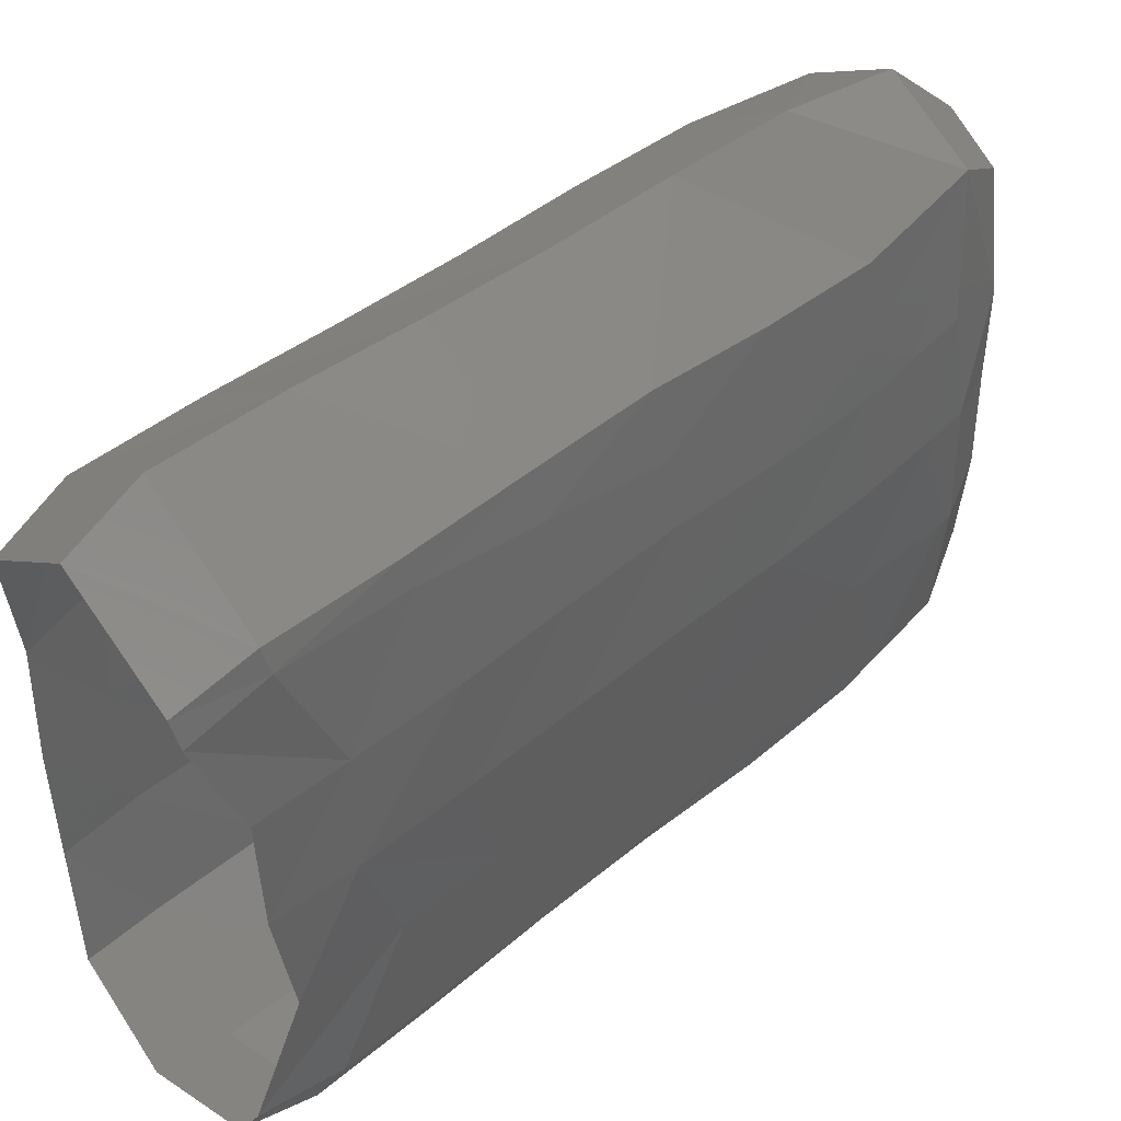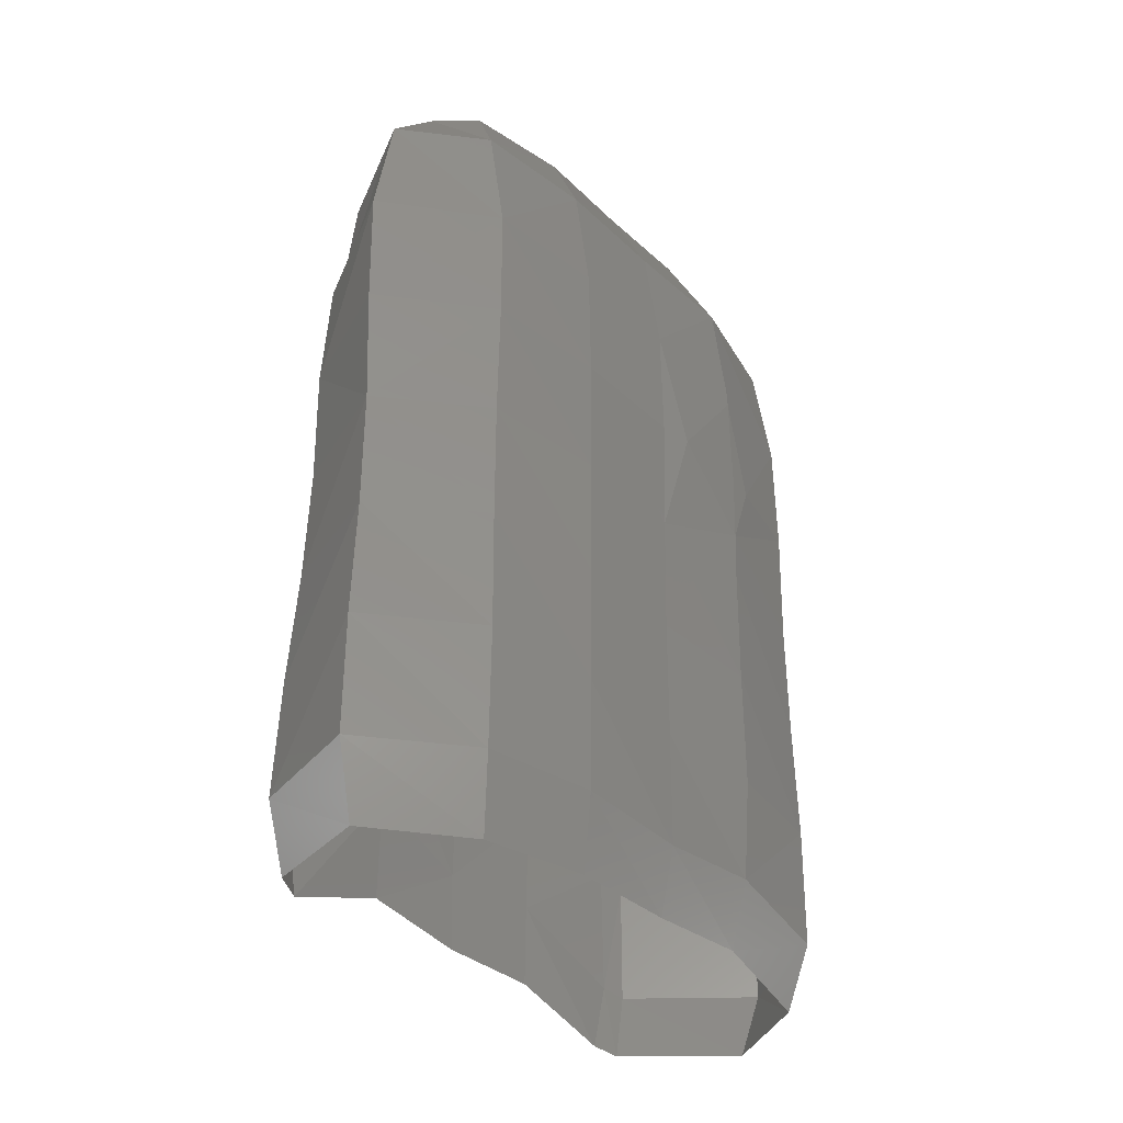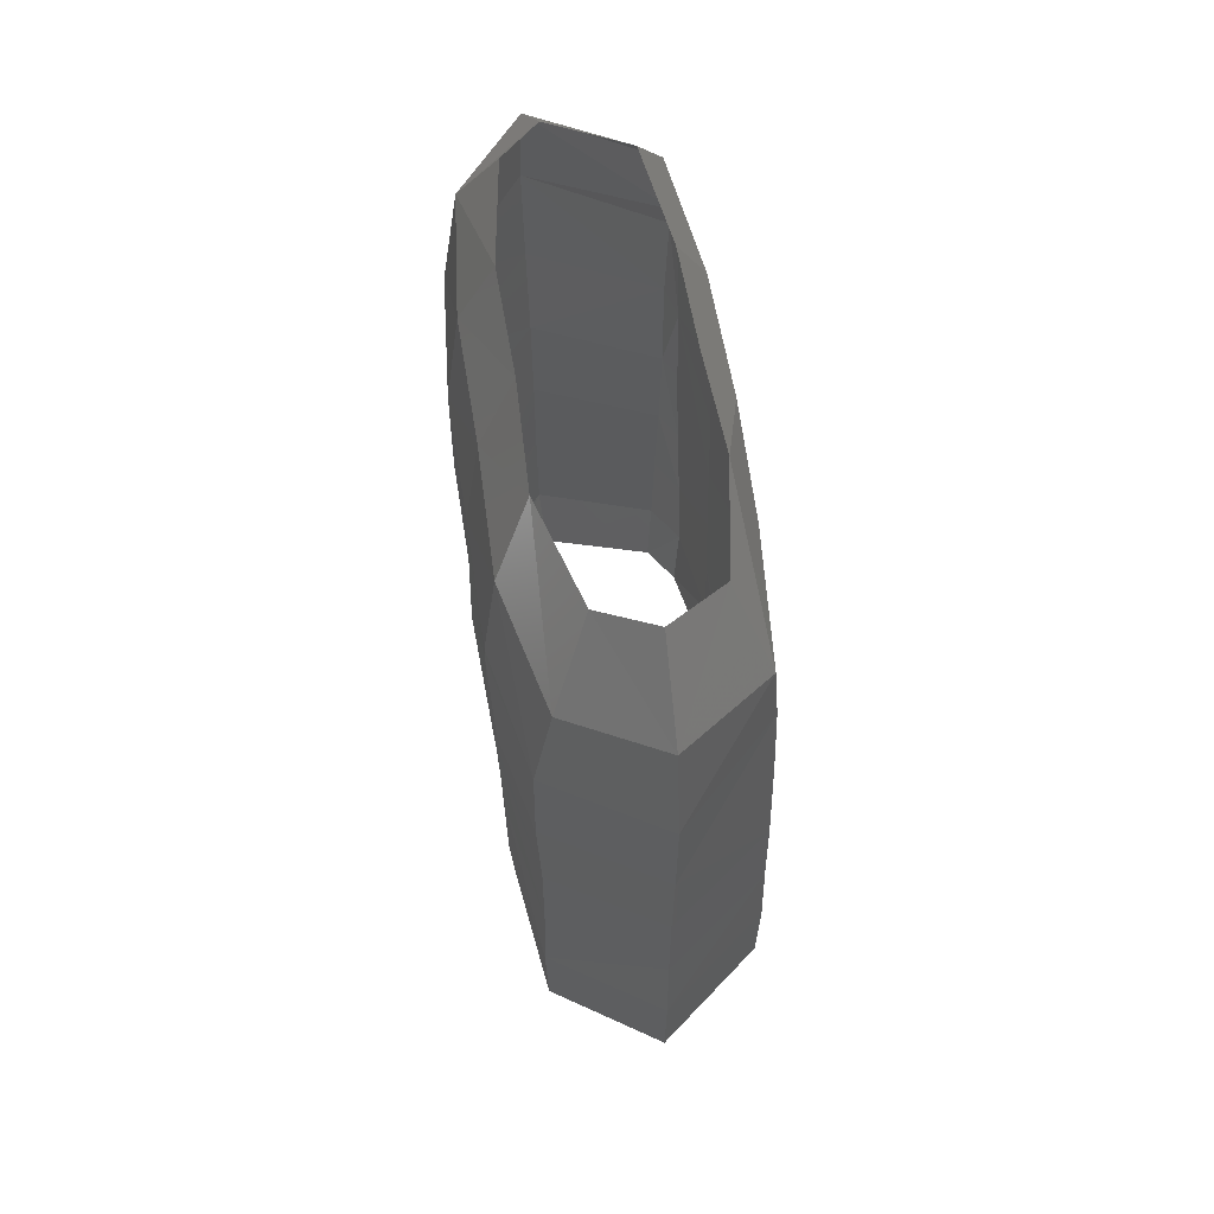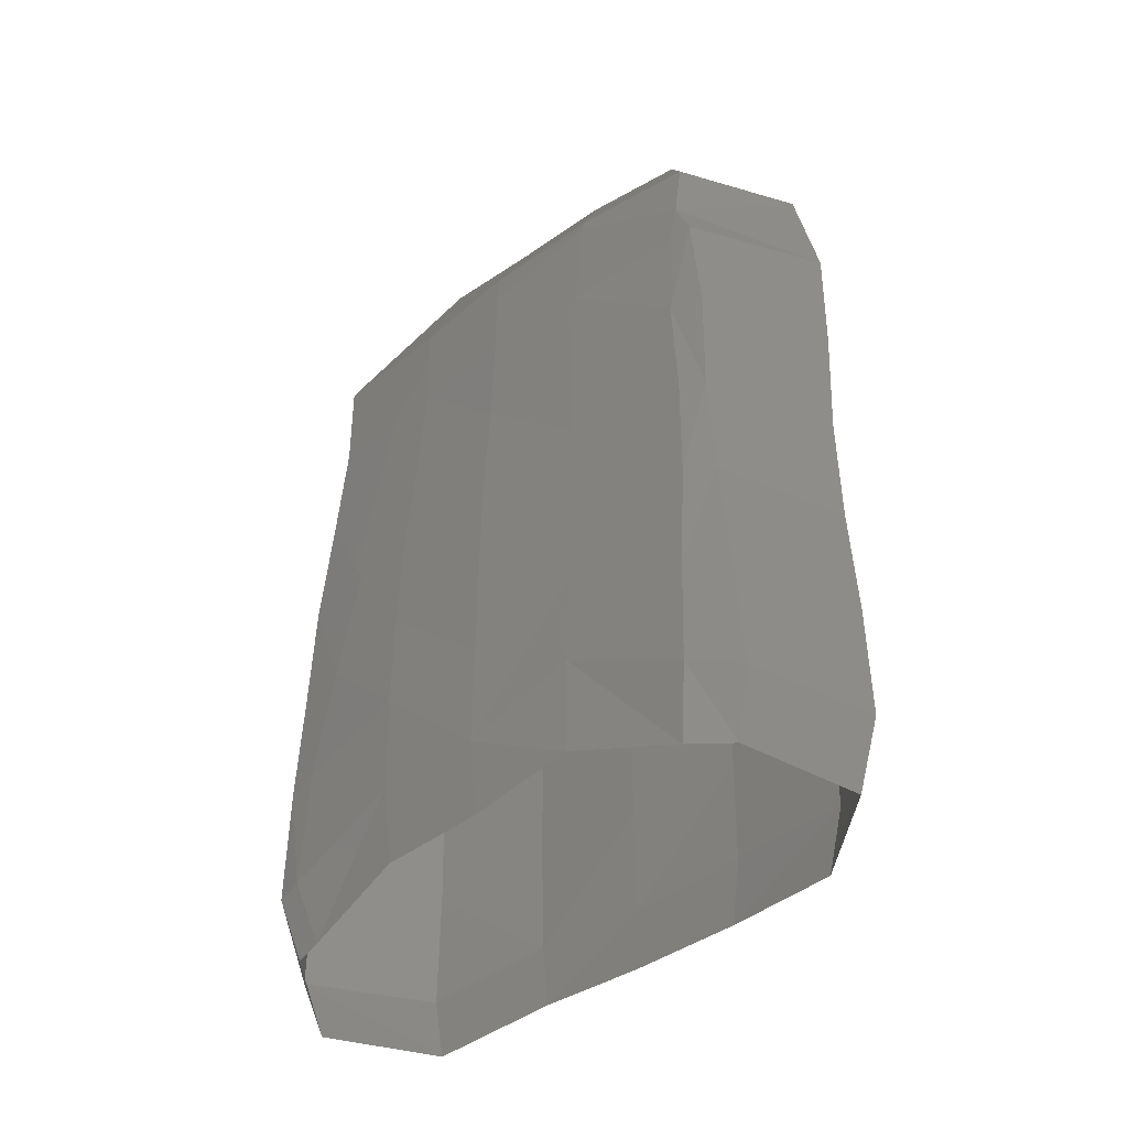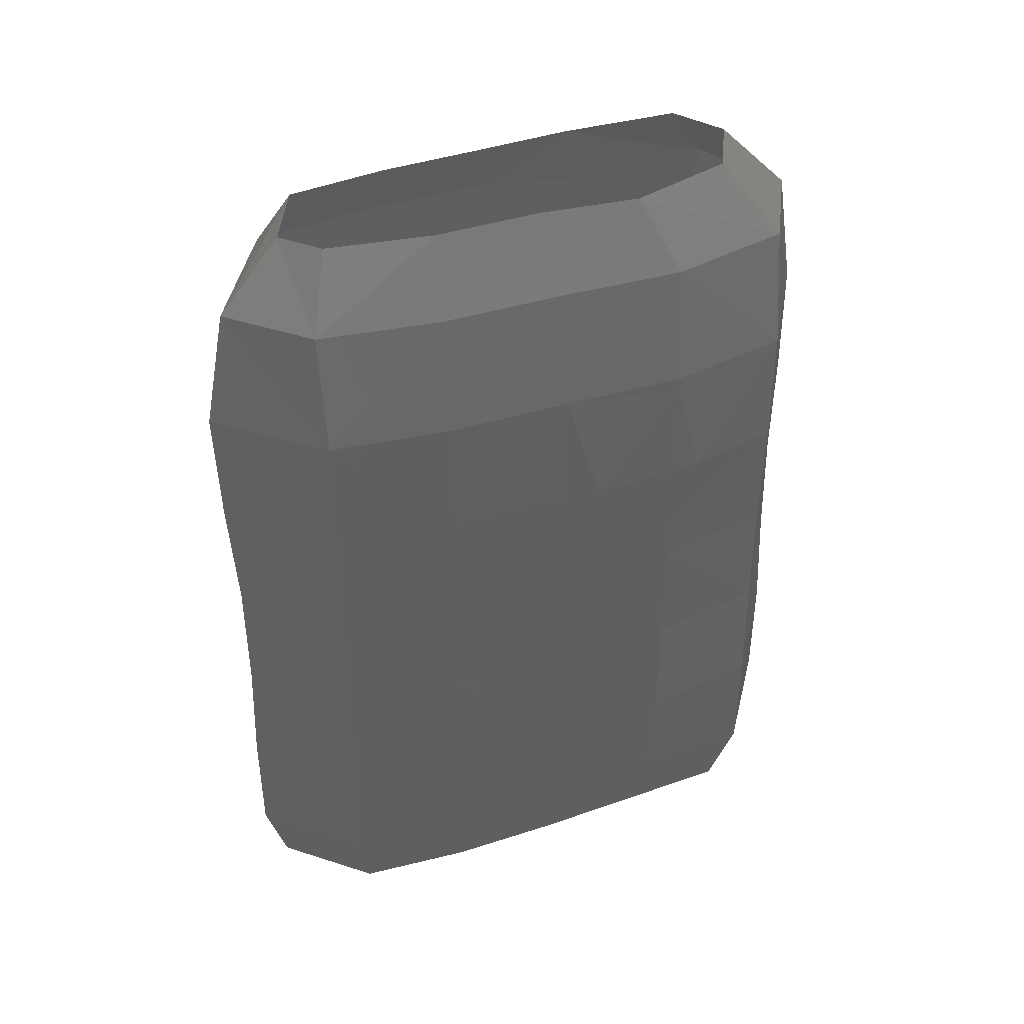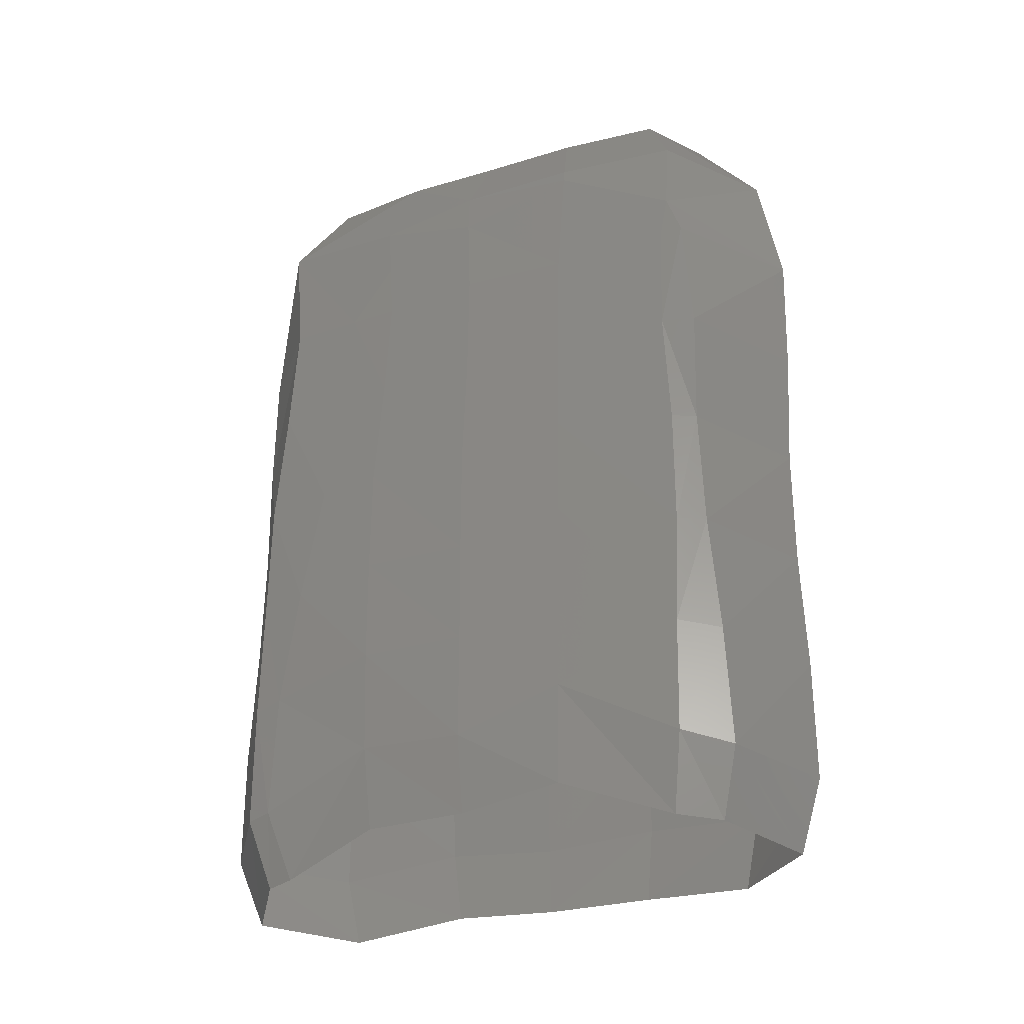
<metadata>
{"format":"stl","ext":"stl","renderer":"f3d","projection":"perspective","resolution":1024,"background":"white","views":[{"elev":46.1,"azim":-132.2,"up":"+Y"},{"elev":-35.2,"azim":36.0,"up":"+Z"},{"elev":64.6,"azim":167.9,"up":"+Z"},{"elev":-44.1,"azim":-51.8,"up":"+Z"},{"elev":41.8,"azim":66.8,"up":"+Z"},{"elev":-28.6,"azim":-66.4,"up":"+Z"}]}
</metadata>
<code>
# stl→obj: 130 verts, 234 faces
v -0.03473 -0.06232 0.02965
v -0.03309 -0.05975 0.008185
v -0.02713 -0.07046 0.006943
v -0.02899 -0.07494 0.02585
v 0.00275 -0.08169 0.005932
v 0.003359 -0.08753 0.02585
v -0.03388 -0.06262 0.0604
v -0.02899 -0.07336 0.05821
v 0.003359 -0.08747 0.05821
v -0.03439 -0.02931 0.04779
v -0.03477 -0.02932 0.02039
v -0.03442 -0.0006222 0.03817
v -0.03305 -0.001579 0.01669
v -0.03366 -0.02936 0.07462
v -0.03393 -0.0004895 0.06698
v -0.03282 -0.06352 0.09056
v -0.02899 -0.07062 0.09056
v 0.003359 -0.08622 0.09056
v -0.03171 -0.06309 0.1233
v -0.02899 -0.06934 0.1229
v 0.003359 -0.0862 0.1229
v -0.03296 -0.02957 0.1007
v -0.03317 -3.915e-05 0.09504
v -0.0322 -0.02964 0.1284
v -0.03233 0.0002551 0.1249
v 0.02302 -0.06048 0.005367
v 0.02603 -0.06352 0.02585
v 0.02648 -0.06352 0.05821
v 0.02828 -0.0302 0.007632
v 0.0309 -0.03097 0.02821
v 0.02956 -0.0005552 0.008098
v 0.03243 0.00101 0.02704
v 0.03149 -0.03117 0.05821
v 0.03251 0.001184 0.05821
v 0.0262 -0.06352 0.09056
v 0.02623 -0.06352 0.1229
v 0.03155 -0.03117 0.09056
v 0.03254 0.001184 0.09056
v 0.03185 -0.03117 0.1229
v 0.03313 0.001184 0.1229
v -0.03226 0.02826 0.03982
v -0.03103 0.02635 0.01692
v -0.02879 0.0593 0.02703
v -0.02705 0.05211 0.00748
v -0.02725 0.06589 0.02585
v -0.02505 0.05941 0.006586
v -0.03229 0.02899 0.06746
v -0.02852 0.05807 0.06033
v -0.0272 0.06589 0.05821
v 0.003359 0.08684 0.02585
v 0.002735 0.07792 0.00625
v 0.003359 0.08683 0.05821
v -0.03128 0.02961 0.09615
v -0.02838 0.05317 0.09248
v -0.02604 0.06589 0.09056
v -0.03013 0.02987 0.1259
v -0.02796 0.04726 0.1248
v -0.02513 0.06589 0.1229
v 0.003359 0.08522 0.09056
v 0.003359 0.08444 0.1229
v 0.03115 0.02843 0.01014
v 0.03391 0.03192 0.03012
v 0.03141 0.06589 0.02585
v 0.02794 0.0598 0.005808
v 0.03513 0.03354 0.05821
v 0.03181 0.06589 0.05821
v 0.03497 0.03354 0.09056
v 0.03103 0.06589 0.09056
v 0.03528 0.03354 0.1229
v 0.03081 0.06589 0.1229
v -0.03063 -0.06106 0.1558
v -0.02899 -0.07011 0.1553
v 0.003359 -0.08798 0.1553
v -0.02954 -0.06154 0.1866
v -0.02899 -0.0676 0.1876
v 0.003359 -0.08877 0.1876
v -0.03142 -0.02938 0.1568
v -0.03125 -0.0005383 0.1561
v -0.03054 -0.02966 0.1848
v -0.0302 -0.0004515 0.1859
v -0.02899 -0.06352 0.1986
v -0.02579 -0.06352 0.22
v 0.003359 -0.08241 0.22
v -0.01774 -0.05565 0.2369
v 0.002011 -0.06538 0.2385
v -0.02899 -0.03117 0.2165
v -0.0284 -0.03117 0.22
v -0.02866 0.000901 0.2087
v -0.02736 0.001184 0.22
v -0.02042 -0.02896 0.2362
v -0.01961 -0.00261 0.2363
v 0.02693 -0.06352 0.1553
v 0.02682 -0.06352 0.1876
v 0.03234 -0.03117 0.1553
v 0.03398 0.001184 0.1553
v 0.03186 -0.03117 0.1876
v 0.03357 0.001184 0.1876
v 0.02214 -0.06352 0.22
v 0.01258 -0.0569 0.2394
v 0.02776 -0.03117 0.22
v 0.02931 0.001184 0.22
v 0.01875 -0.02947 0.2399
v 0.01976 -0.001761 0.2399
v -0.02926 0.02778 0.1564
v -0.02701 0.04545 0.1561
v -0.02476 0.06309 0.1556
v -0.02801 0.02686 0.1849
v -0.0265 0.04058 0.1853
v -0.02377 0.06151 0.1865
v 0.003359 0.08487 0.1553
v 0.003359 0.08449 0.1876
v -0.02669 0.02844 0.2013
v -0.0255 0.02981 0.2161
v -0.02012 0.06589 0.22
v -0.01972 0.02357 0.236
v -0.01274 0.05248 0.2387
v 0.003359 0.07931 0.22
v 0.002163 0.06012 0.2401
v 0.03571 0.01024 0.1553
v 0.03571 0.03354 0.1367
v 0.03612 0.03354 0.1553
v 0.03571 0.04088 0.1553
v 0.03151 0.06589 0.1553
v 0.03571 0.03354 0.1838
v 0.03562 0.03354 0.1876
v 0.03109 0.06589 0.1876
v 0.03189 0.03354 0.22
v 0.02627 0.06589 0.22
v 0.02225 0.02534 0.2389
v 0.01587 0.05278 0.239
f 1 2 3
f 3 4 1
f 4 3 5
f 5 6 4
f 7 1 8
f 8 1 4
f 8 4 9
f 9 4 6
f 10 11 2
f 2 1 10
f 12 13 11
f 11 10 12
f 14 10 7
f 7 10 1
f 15 12 14
f 14 12 10
f 16 7 17
f 17 7 8
f 17 8 18
f 18 8 9
f 19 16 20
f 20 16 17
f 20 17 21
f 21 17 18
f 22 14 7
f 7 16 22
f 23 15 14
f 14 22 23
f 24 22 16
f 16 19 24
f 25 23 22
f 22 24 25
f 6 5 26
f 26 27 6
f 9 6 27
f 27 28 9
f 27 26 29
f 29 30 27
f 30 29 31
f 31 32 30
f 28 27 30
f 30 33 28
f 33 30 32
f 32 34 33
f 18 9 28
f 28 35 18
f 21 18 35
f 35 36 21
f 35 28 33
f 33 37 35
f 37 33 34
f 34 38 37
f 36 35 37
f 37 39 36
f 39 37 38
f 38 40 39
f 41 42 13
f 13 12 41
f 43 44 41
f 41 44 42
f 45 46 43
f 43 46 44
f 47 41 12
f 12 15 47
f 48 43 41
f 41 47 48
f 49 45 43
f 43 48 49
f 50 51 45
f 45 51 46
f 52 50 45
f 45 49 52
f 53 47 15
f 15 23 53
f 54 48 47
f 47 53 54
f 55 49 48
f 48 54 55
f 56 53 23
f 23 25 56
f 57 54 53
f 53 56 57
f 58 55 54
f 54 57 58
f 59 52 55
f 55 52 49
f 60 59 55
f 55 58 60
f 32 31 61
f 61 62 32
f 62 61 63
f 63 61 64
f 34 32 62
f 62 65 34
f 65 62 66
f 66 62 63
f 63 64 50
f 50 64 51
f 66 63 52
f 52 63 50
f 38 34 65
f 65 67 38
f 67 65 66
f 66 68 67
f 40 38 67
f 67 69 40
f 69 67 68
f 68 70 69
f 68 66 59
f 59 66 52
f 70 68 60
f 60 68 59
f 71 19 20
f 20 72 71
f 72 20 21
f 21 73 72
f 74 71 75
f 75 71 72
f 75 72 76
f 76 72 73
f 77 24 71
f 71 24 19
f 78 25 24
f 24 77 78
f 79 77 71
f 71 74 79
f 80 78 79
f 79 78 77
f 75 81 74
f 82 81 83
f 83 81 76
f 76 81 75
f 84 82 83
f 83 85 84
f 74 81 79
f 79 81 86
f 87 86 82
f 82 86 81
f 79 86 88
f 88 80 79
f 89 88 86
f 86 87 89
f 90 87 82
f 82 84 90
f 91 89 87
f 87 90 91
f 73 21 92
f 92 21 36
f 76 73 93
f 93 73 92
f 92 36 39
f 39 94 92
f 94 39 40
f 40 95 94
f 93 92 94
f 94 96 93
f 96 94 97
f 97 94 95
f 83 76 93
f 93 98 83
f 85 83 98
f 98 99 85
f 98 93 100
f 100 93 96
f 100 96 101
f 101 96 97
f 99 98 102
f 102 98 100
f 102 100 103
f 103 100 101
f 104 56 25
f 25 78 104
f 105 57 56
f 56 104 105
f 106 58 57
f 57 105 106
f 107 104 78
f 78 80 107
f 108 105 104
f 104 107 108
f 109 106 105
f 105 108 109
f 110 60 58
f 58 106 110
f 111 110 109
f 109 110 106
f 80 88 112
f 112 107 80
f 113 112 88
f 88 89 113
f 107 112 108
f 114 109 108
f 114 108 112
f 114 112 113
f 115 113 89
f 89 91 115
f 116 114 115
f 115 114 113
f 117 111 114
f 114 111 109
f 118 117 116
f 116 117 114
f 95 40 119
f 119 40 120
f 120 40 69
f 119 120 121
f 122 120 123
f 123 120 70
f 70 120 69
f 121 120 122
f 97 95 119
f 97 119 124
f 97 124 125
f 121 124 119
f 125 124 126
f 126 124 122
f 126 122 123
f 122 124 121
f 123 70 60
f 60 110 123
f 126 123 110
f 110 111 126
f 101 97 127
f 127 97 125
f 127 125 126
f 126 128 127
f 103 101 129
f 129 101 127
f 129 127 128
f 128 130 129
f 128 126 111
f 111 117 128
f 130 128 117
f 117 118 130

</code>
